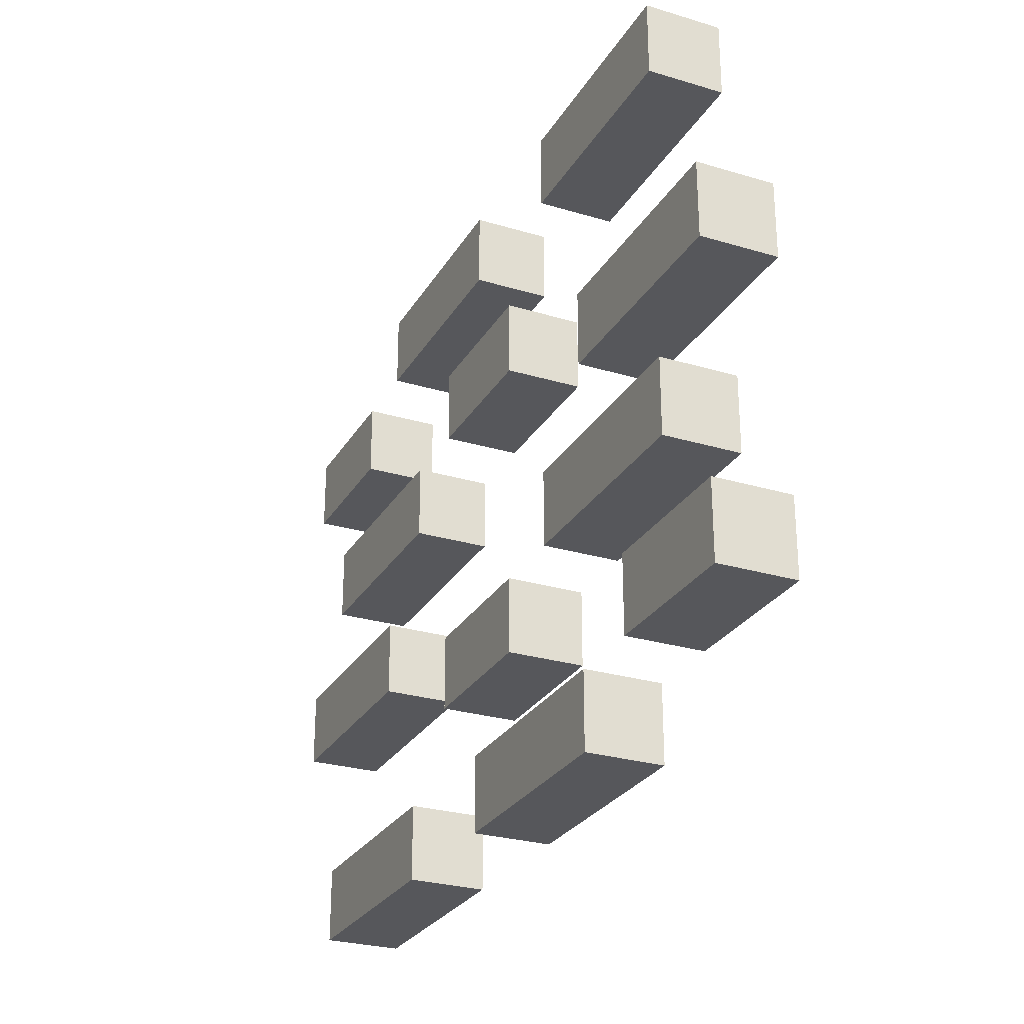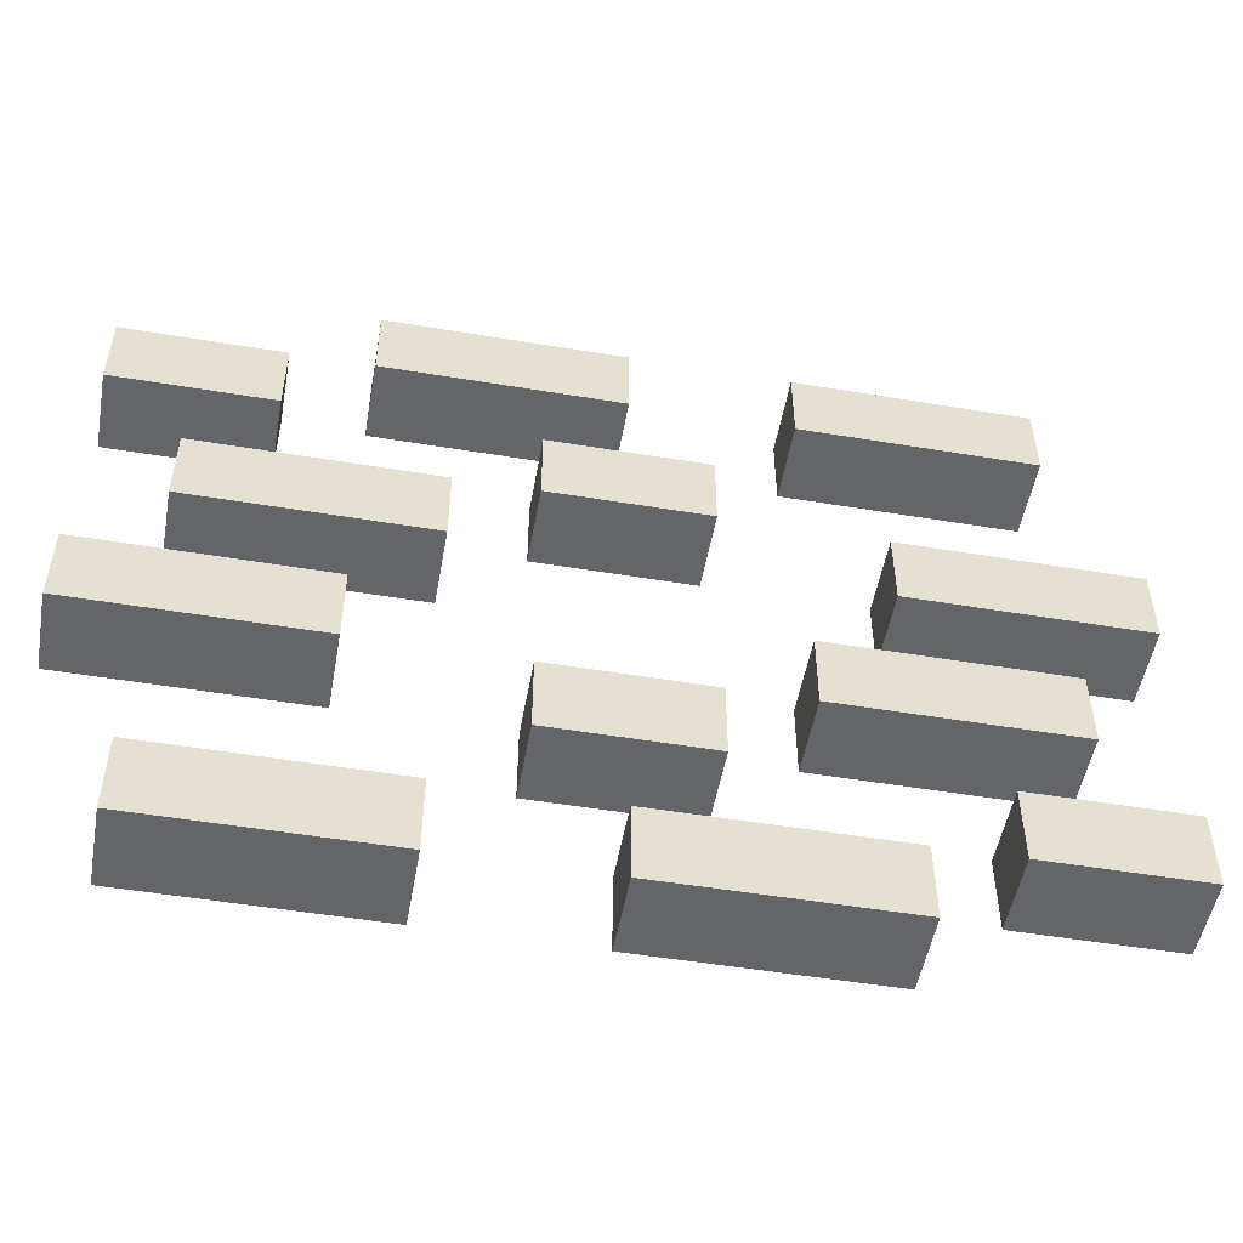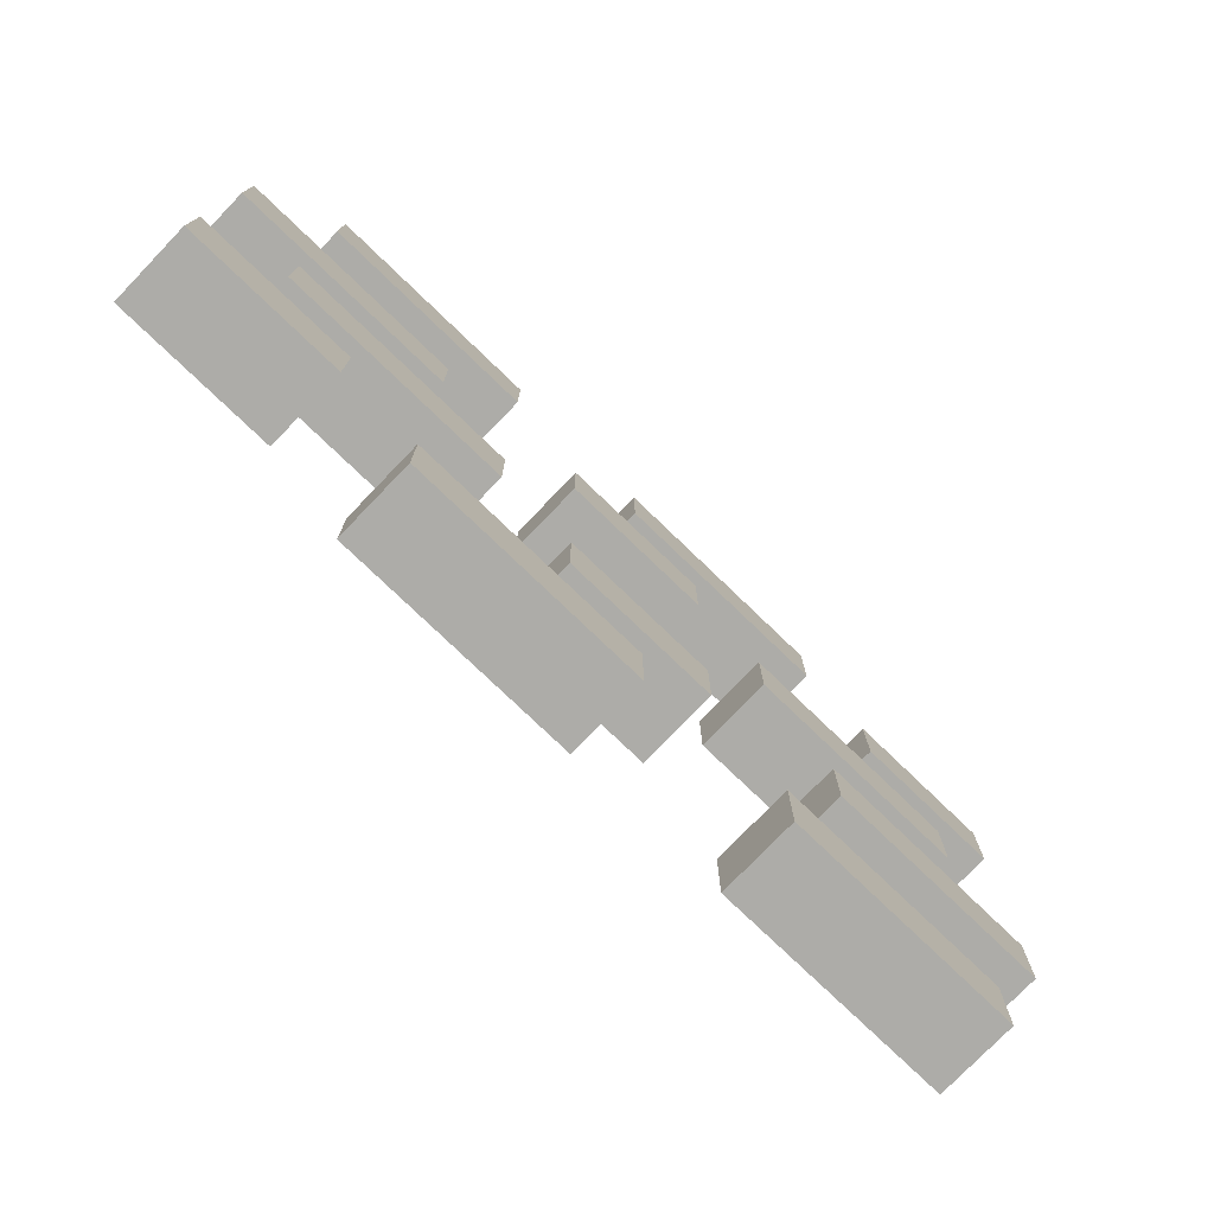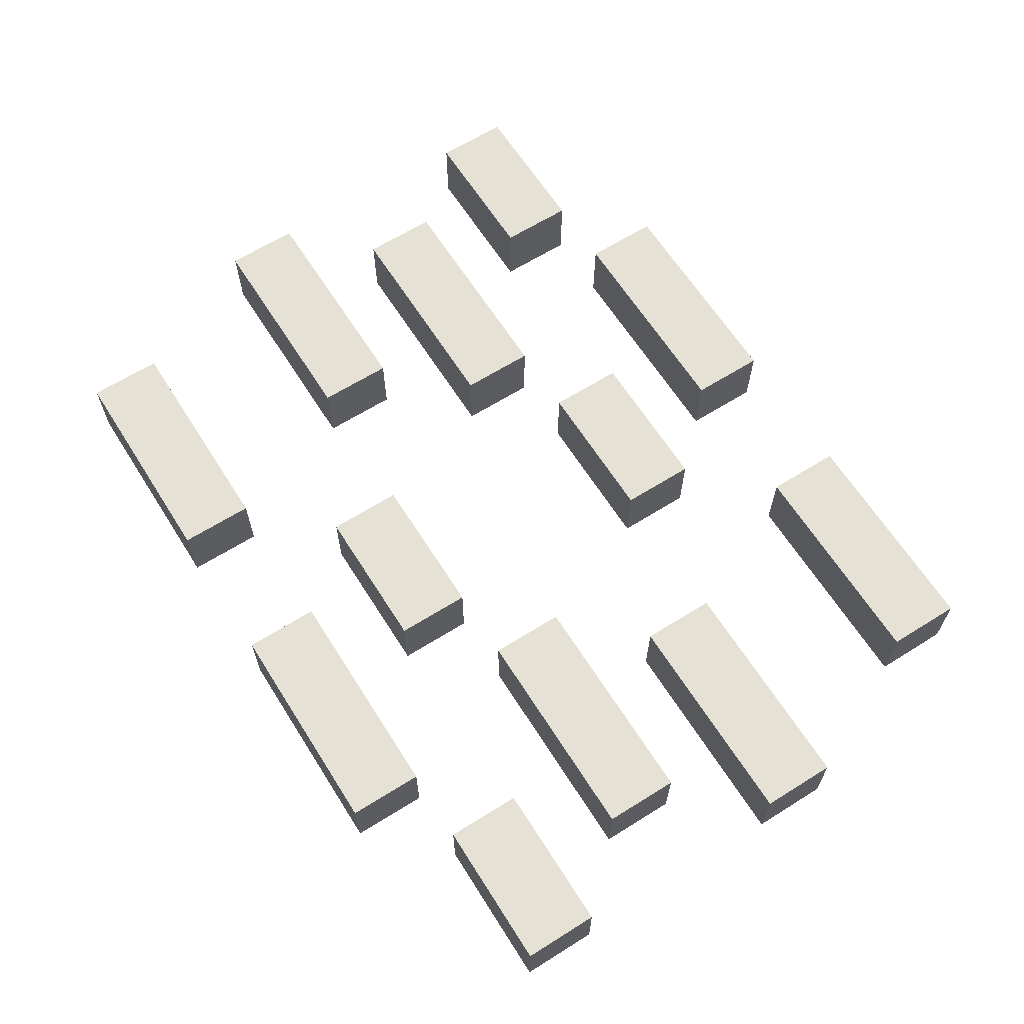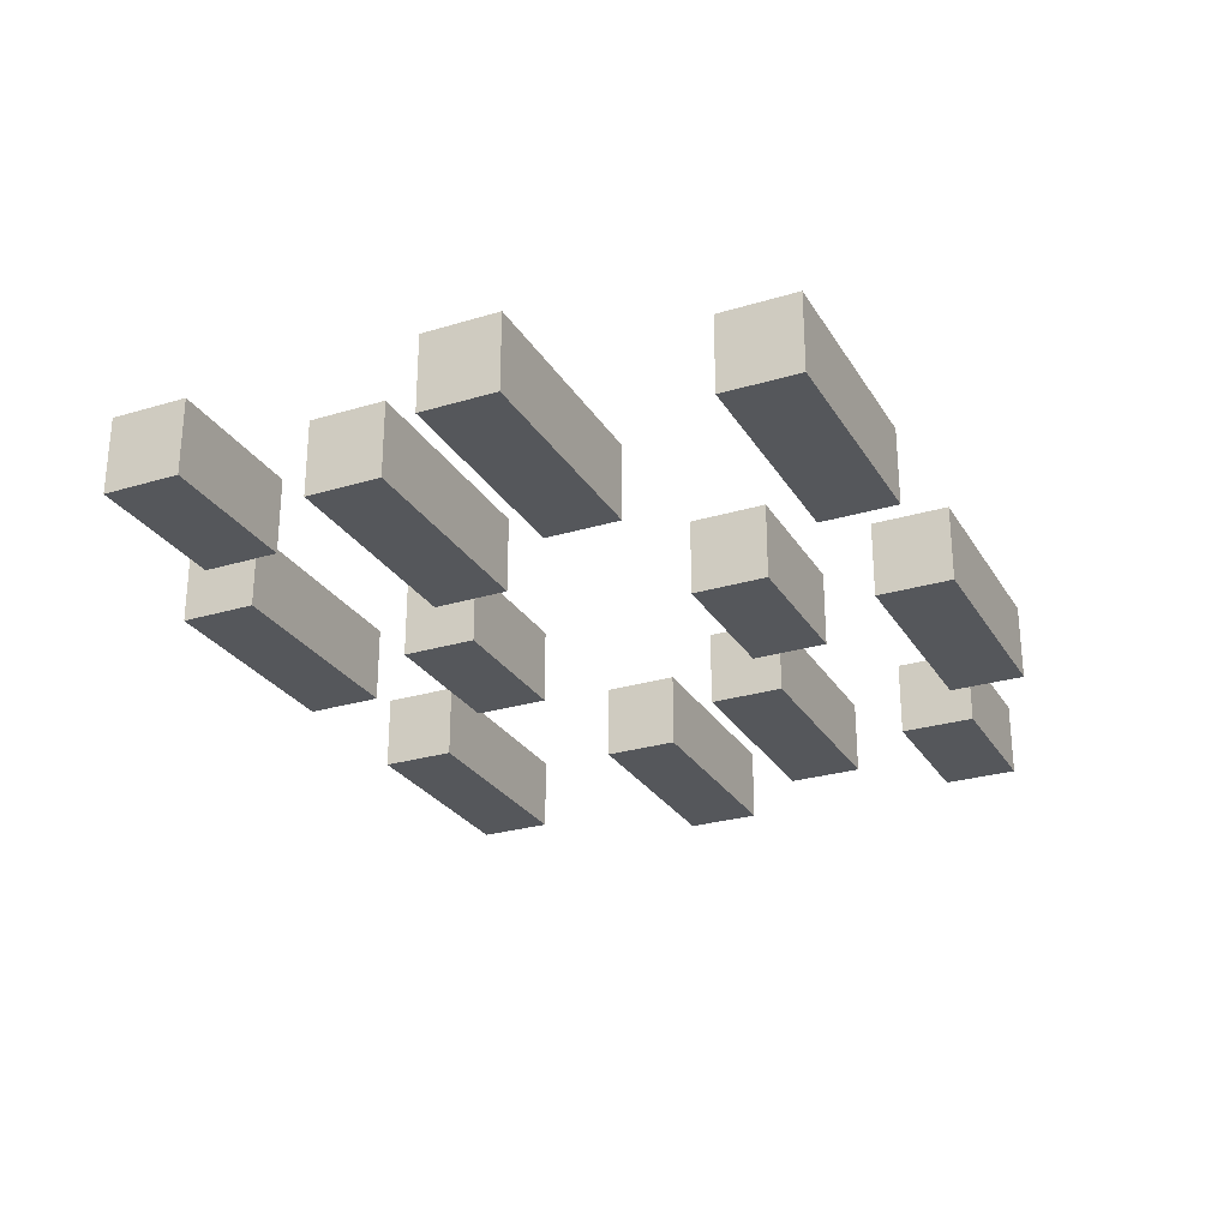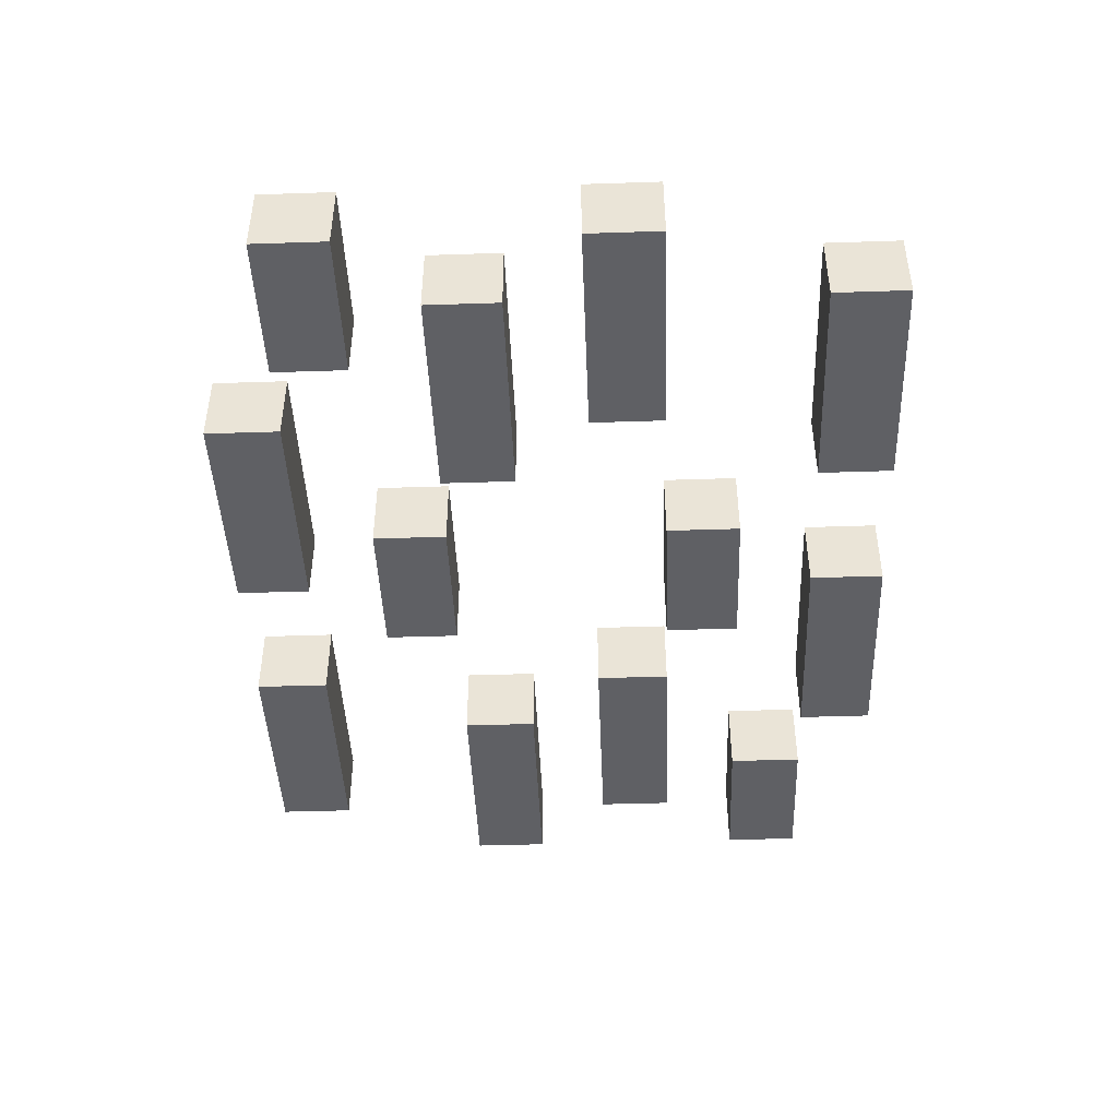
<metadata>
{"format":"obj","ext":"obj","renderer":"f3d","projection":"perspective","resolution":1024,"background":"white","views":[{"elev":-27.3,"azim":65.2,"up":"+Y"},{"elev":-51.6,"azim":-10.2,"up":"+Y"},{"elev":-76.6,"azim":136.1,"up":"+Y"},{"elev":64.1,"azim":57.7,"up":"+Z"},{"elev":-27.0,"azim":-64.9,"up":"+Z"},{"elev":-44.5,"azim":92.2,"up":"+Z"}]}
</metadata>
<code>
o
v -0.6 0.4 -0.1
v -0.6 0.4 0
v -0.6 0.3 -0.1
v -0.6 0.3 0
v -0.6 0 -0.1
v -0.6 0 0
v -0.6 -0.1 -0.1
v -0.6 -0.1 0
v -0.5 0.2 -0.1
v -0.5 0.2 0
v -0.5 0.1 -0.1
v -0.5 0.1 0
v -0.5 -0.3 -0.1
v -0.5 -0.3 0
v -0.5 -0.4 -0.1
v -0.5 -0.4 0
v -0.3 0.5 -0.1
v -0.3 0.5 0
v -0.3 0.4 -0.1
v -0.3 0.4 0
v -0.1 0.3 -0.1
v -0.1 0.3 0
v -0.1 0.2 -0.1
v -0.1 0.2 0
v -0.1 -0.1 -0.1
v -0.1 -0.1 0
v -0.1 -0.2 -0.1
v -0.1 -0.2 0
v -5.96e-08 -0.3 -0.1
v -5.96e-08 -0.3 0
v -5.96e-08 -0.4 -0.1
v -5.96e-08 -0.4 0
v 0.2 0.5 -0.1
v 0.2 0.5 0
v 0.2 0.4 -0.1
v 0.2 0.4 0
v 0.2 0 -0.1
v 0.2 0 0
v 0.2 -0.1 -0.1
v 0.2 -0.1 0
v 0.3 0.2 -0.1
v 0.3 0.2 0
v 0.3 0.1 -0.1
v 0.3 0.1 0
v 0.4 -0.2 -0.1
v 0.4 -0.2 0
v 0.4 -0.3 -0.1
v 0.4 -0.3 0
v -0.4 0.4 -0.1
v -0.4 0.4 0
v -0.4 0.3 -0.1
v -0.4 0.3 0
v -0.3 0 -0.1
v -0.3 0 0
v -0.3 -0.1 -0.1
v -0.3 -0.1 0
v -0.2 0.2 -0.1
v -0.2 0.2 0
v -0.2 0.1 -0.1
v -0.2 0.1 0
v -0.2 -0.3 -0.1
v -0.2 -0.3 0
v -0.2 -0.4 -0.1
v -0.2 -0.4 0
v -5.96e-08 0.5 -0.1
v -5.96e-08 0.5 0
v -5.96e-08 0.4 -0.1
v -5.96e-08 0.4 0
v 0.1 0.3 -0.1
v 0.1 0.3 0
v 0.1 0.2 -0.1
v 0.1 0.2 0
v 0.1 -0.1 -0.1
v 0.1 -0.1 0
v 0.1 -0.2 -0.1
v 0.1 -0.2 0
v 0.3 -0.3 -0.1
v 0.3 -0.3 0
v 0.3 -0.4 -0.1
v 0.3 -0.4 0
v 0.5 0.5 -0.1
v 0.5 0.5 0
v 0.5 0.4 -0.1
v 0.5 0.4 0
v 0.5 0 -0.1
v 0.5 0 0
v 0.5 -0.1 -0.1
v 0.5 -0.1 0
v 0.6 0.2 -0.1
v 0.6 0.2 0
v 0.6 0.1 -0.1
v 0.6 0.1 0
v 0.6 -0.2 -0.1
v 0.6 -0.2 0
v 0.6 -0.3 -0.1
v 0.6 -0.3 0
v -0.6 0.4 -0.1
v -0.6 0.3 -0.1
v -0.6 0 -0.1
v -0.6 -0.1 -0.1
v -0.5 0.2 -0.1
v -0.5 0.1 -0.1
v -0.5 -0.3 -0.1
v -0.5 -0.4 -0.1
v -0.4 0.4 -0.1
v -0.4 0.3 -0.1
v -0.3 0.5 -0.1
v -0.3 0.4 -0.1
v -0.3 0 -0.1
v -0.3 -0.1 -0.1
v -0.2 0.2 -0.1
v -0.2 0.1 -0.1
v -0.2 -0.3 -0.1
v -0.2 -0.4 -0.1
v -0.1 0.3 -0.1
v -0.1 0.2 -0.1
v -0.1 -0.1 -0.1
v -0.1 -0.2 -0.1
v -5.96e-08 0.5 -0.1
v -5.96e-08 0.4 -0.1
v -5.96e-08 -0.3 -0.1
v -5.96e-08 -0.4 -0.1
v 0.1 0.3 -0.1
v 0.1 0.2 -0.1
v 0.1 -0.1 -0.1
v 0.1 -0.2 -0.1
v 0.2 0.5 -0.1
v 0.2 0.4 -0.1
v 0.2 0 -0.1
v 0.2 -0.1 -0.1
v 0.3 0.2 -0.1
v 0.3 0.1 -0.1
v 0.3 -0.3 -0.1
v 0.3 -0.4 -0.1
v 0.4 -0.2 -0.1
v 0.4 -0.3 -0.1
v 0.5 0.5 -0.1
v 0.5 0.4 -0.1
v 0.5 0 -0.1
v 0.5 -0.1 -0.1
v 0.6 0.2 -0.1
v 0.6 0.1 -0.1
v 0.6 -0.2 -0.1
v 0.6 -0.3 -0.1
v -0.6 0.4 0
v -0.6 0.3 0
v -0.6 0 0
v -0.6 -0.1 0
v -0.5 0.2 0
v -0.5 0.1 0
v -0.5 -0.3 0
v -0.5 -0.4 0
v -0.4 0.4 0
v -0.4 0.3 0
v -0.3 0.5 0
v -0.3 0.4 0
v -0.3 0 0
v -0.3 -0.1 0
v -0.2 0.2 0
v -0.2 0.1 0
v -0.2 -0.3 0
v -0.2 -0.4 0
v -0.1 0.3 0
v -0.1 0.2 0
v -0.1 -0.1 0
v -0.1 -0.2 0
v -5.96e-08 0.5 0
v -5.96e-08 0.4 0
v -5.96e-08 -0.3 0
v -5.96e-08 -0.4 0
v 0.1 0.3 0
v 0.1 0.2 0
v 0.1 -0.1 0
v 0.1 -0.2 0
v 0.2 0.5 0
v 0.2 0.4 0
v 0.2 0 0
v 0.2 -0.1 0
v 0.3 0.2 0
v 0.3 0.1 0
v 0.3 -0.3 0
v 0.3 -0.4 0
v 0.4 -0.2 0
v 0.4 -0.3 0
v 0.5 0.5 0
v 0.5 0.4 0
v 0.5 0 0
v 0.5 -0.1 0
v 0.6 0.2 0
v 0.6 0.1 0
v 0.6 -0.2 0
v 0.6 -0.3 0
v -0.3 0.5 -0.1
v -5.96e-08 0.5 -0.1
v 0.2 0.5 -0.1
v 0.5 0.5 -0.1
v -0.3 0.5 0
v -5.96e-08 0.5 0
v 0.2 0.5 0
v 0.5 0.5 0
v -0.6 0.4 -0.1
v -0.4 0.4 -0.1
v -0.6 0.4 0
v -0.4 0.4 0
v -0.1 0.3 -0.1
v 0.1 0.3 -0.1
v -0.1 0.3 0
v 0.1 0.3 0
v -0.5 0.2 -0.1
v -0.2 0.2 -0.1
v 0.3 0.2 -0.1
v 0.6 0.2 -0.1
v -0.5 0.2 0
v -0.2 0.2 0
v 0.3 0.2 0
v 0.6 0.2 0
v -0.6 0 -0.1
v -0.3 0 -0.1
v 0.2 0 -0.1
v 0.5 0 -0.1
v -0.6 0 0
v -0.3 0 0
v 0.2 0 0
v 0.5 0 0
v -0.1 -0.1 -0.1
v 0.1 -0.1 -0.1
v -0.1 -0.1 0
v 0.1 -0.1 0
v 0.4 -0.2 -0.1
v 0.6 -0.2 -0.1
v 0.4 -0.2 0
v 0.6 -0.2 0
v -0.5 -0.3 -0.1
v -0.2 -0.3 -0.1
v -5.96e-08 -0.3 -0.1
v 0.3 -0.3 -0.1
v -0.5 -0.3 0
v -0.2 -0.3 0
v -5.96e-08 -0.3 0
v 0.3 -0.3 0
v -0.3 0.4 -0.1
v -5.96e-08 0.4 -0.1
v 0.2 0.4 -0.1
v 0.5 0.4 -0.1
v -0.3 0.4 0
v -5.96e-08 0.4 0
v 0.2 0.4 0
v 0.5 0.4 0
v -0.6 0.3 -0.1
v -0.4 0.3 -0.1
v -0.6 0.3 0
v -0.4 0.3 0
v -0.1 0.2 -0.1
v 0.1 0.2 -0.1
v -0.1 0.2 0
v 0.1 0.2 0
v -0.5 0.1 -0.1
v -0.2 0.1 -0.1
v 0.3 0.1 -0.1
v 0.6 0.1 -0.1
v -0.5 0.1 0
v -0.2 0.1 0
v 0.3 0.1 0
v 0.6 0.1 0
v -0.6 -0.1 -0.1
v -0.3 -0.1 -0.1
v 0.2 -0.1 -0.1
v 0.5 -0.1 -0.1
v -0.6 -0.1 0
v -0.3 -0.1 0
v 0.2 -0.1 0
v 0.5 -0.1 0
v -0.1 -0.2 -0.1
v 0.1 -0.2 -0.1
v -0.1 -0.2 0
v 0.1 -0.2 0
v 0.4 -0.3 -0.1
v 0.6 -0.3 -0.1
v 0.4 -0.3 0
v 0.6 -0.3 0
v -0.5 -0.4 -0.1
v -0.2 -0.4 -0.1
v -5.96e-08 -0.4 -0.1
v 0.3 -0.4 -0.1
v -0.5 -0.4 0
v -0.2 -0.4 0
v -5.96e-08 -0.4 0
v 0.3 -0.4 0
f 3 2 1
f 4 2 3
f 7 6 5
f 8 6 7
f 11 10 9
f 12 10 11
f 15 14 13
f 16 14 15
f 19 18 17
f 20 18 19
f 23 22 21
f 24 22 23
f 27 26 25
f 28 26 27
f 31 30 29
f 32 30 31
f 35 34 33
f 36 34 35
f 39 38 37
f 40 38 39
f 43 42 41
f 44 42 43
f 47 46 45
f 48 46 47
f 49 50 51
f 51 50 52
f 53 54 55
f 55 54 56
f 57 58 59
f 59 58 60
f 61 62 63
f 63 62 64
f 65 66 67
f 67 66 68
f 69 70 71
f 71 70 72
f 73 74 75
f 75 74 76
f 77 78 79
f 79 78 80
f 81 82 83
f 83 82 84
f 85 86 87
f 87 86 88
f 89 90 91
f 91 90 92
f 93 94 95
f 95 94 96
f 105 98 97
f 106 98 105
f 109 100 99
f 110 100 109
f 111 102 101
f 112 102 111
f 113 104 103
f 114 104 113
f 119 108 107
f 120 108 119
f 123 116 115
f 124 116 123
f 125 118 117
f 126 118 125
f 133 122 121
f 134 122 133
f 137 128 127
f 138 128 137
f 139 130 129
f 140 130 139
f 141 132 131
f 142 132 141
f 143 136 135
f 144 136 143
f 145 146 153
f 153 146 154
f 147 148 157
f 157 148 158
f 149 150 159
f 159 150 160
f 151 152 161
f 161 152 162
f 155 156 167
f 167 156 168
f 163 164 171
f 171 164 172
f 165 166 173
f 173 166 174
f 169 170 181
f 181 170 182
f 175 176 185
f 185 176 186
f 177 178 187
f 187 178 188
f 179 180 189
f 189 180 190
f 183 184 191
f 191 184 192
f 197 194 193
f 198 194 197
f 199 196 195
f 200 196 199
f 203 202 201
f 204 202 203
f 207 206 205
f 208 206 207
f 213 210 209
f 214 210 213
f 215 212 211
f 216 212 215
f 221 218 217
f 222 218 221
f 223 220 219
f 224 220 223
f 227 226 225
f 228 226 227
f 231 230 229
f 232 230 231
f 237 234 233
f 238 234 237
f 239 236 235
f 240 236 239
f 241 242 245
f 245 242 246
f 243 244 247
f 247 244 248
f 249 250 251
f 251 250 252
f 253 254 255
f 255 254 256
f 257 258 261
f 261 258 262
f 259 260 263
f 263 260 264
f 265 266 269
f 269 266 270
f 267 268 271
f 271 268 272
f 273 274 275
f 275 274 276
f 277 278 279
f 279 278 280
f 281 282 285
f 285 282 286
f 283 284 287
f 287 284 288

</code>
